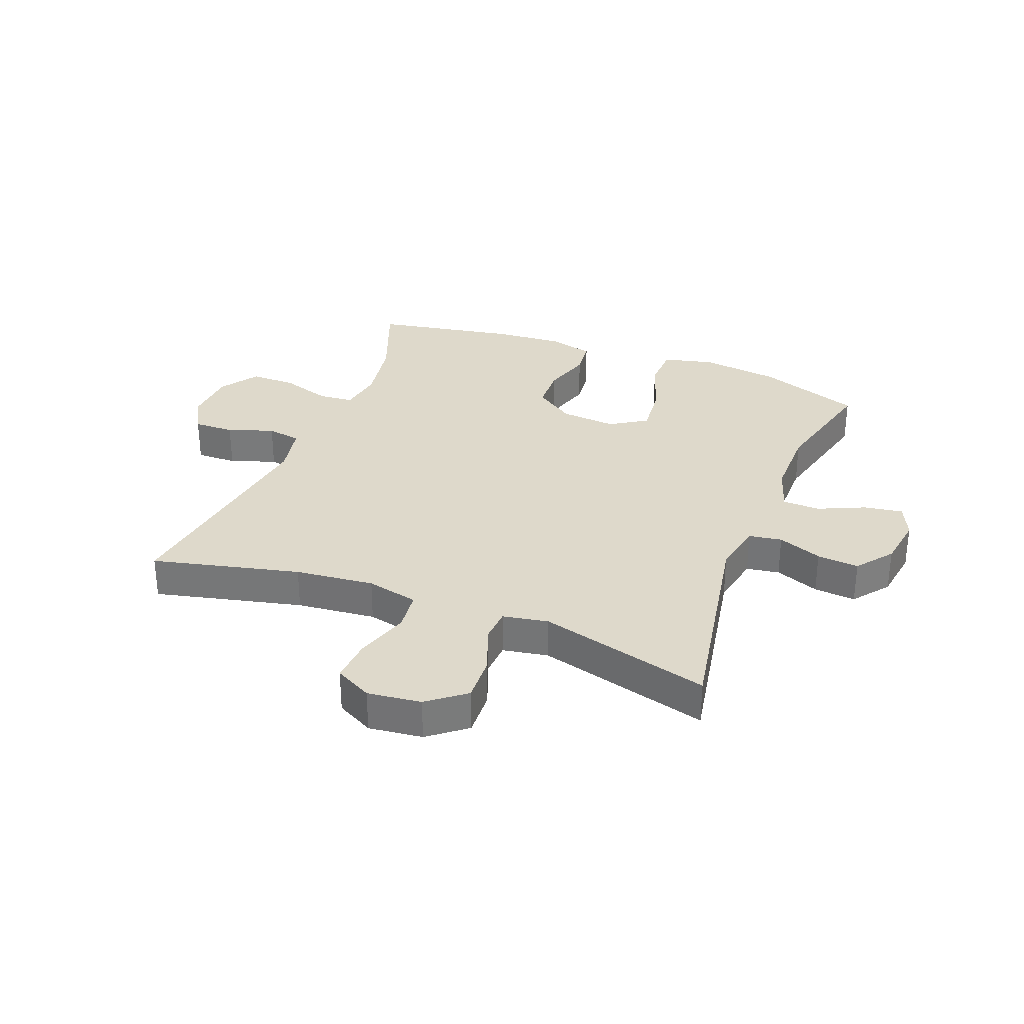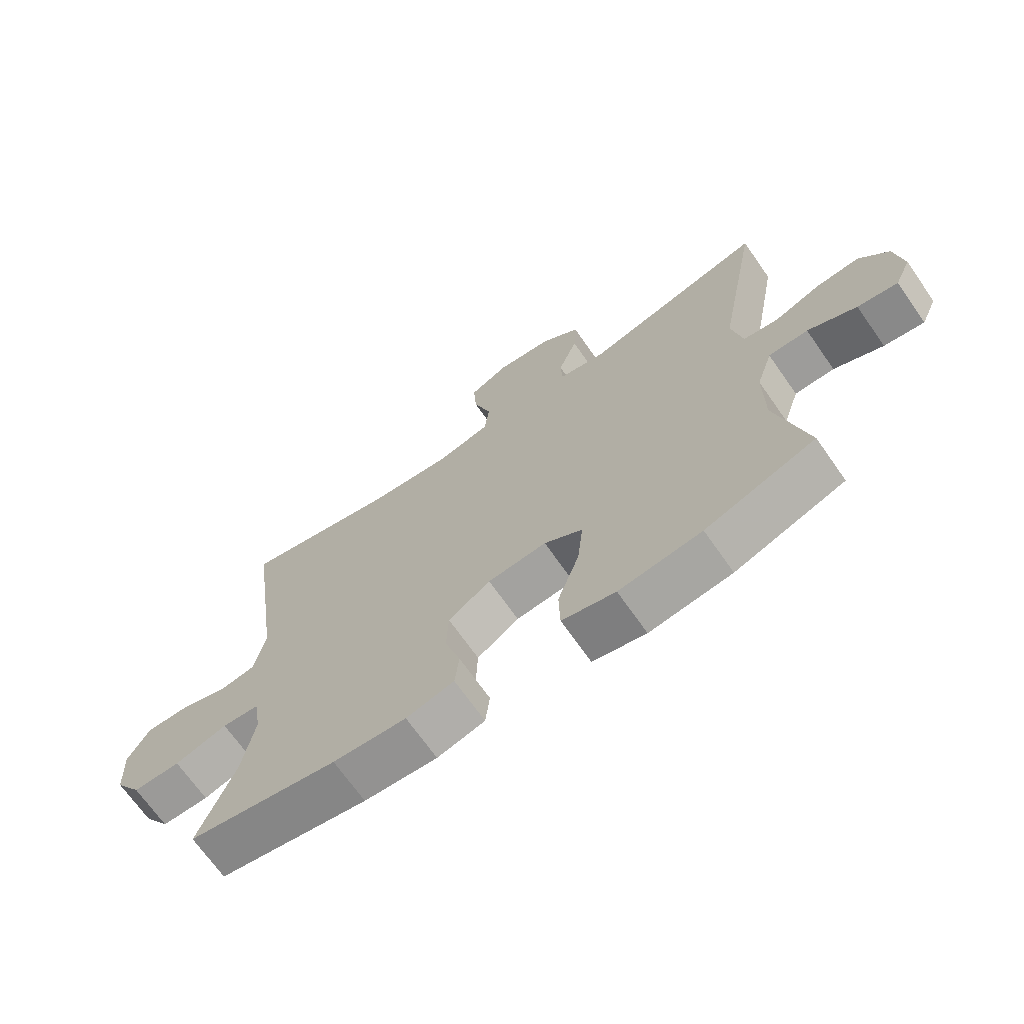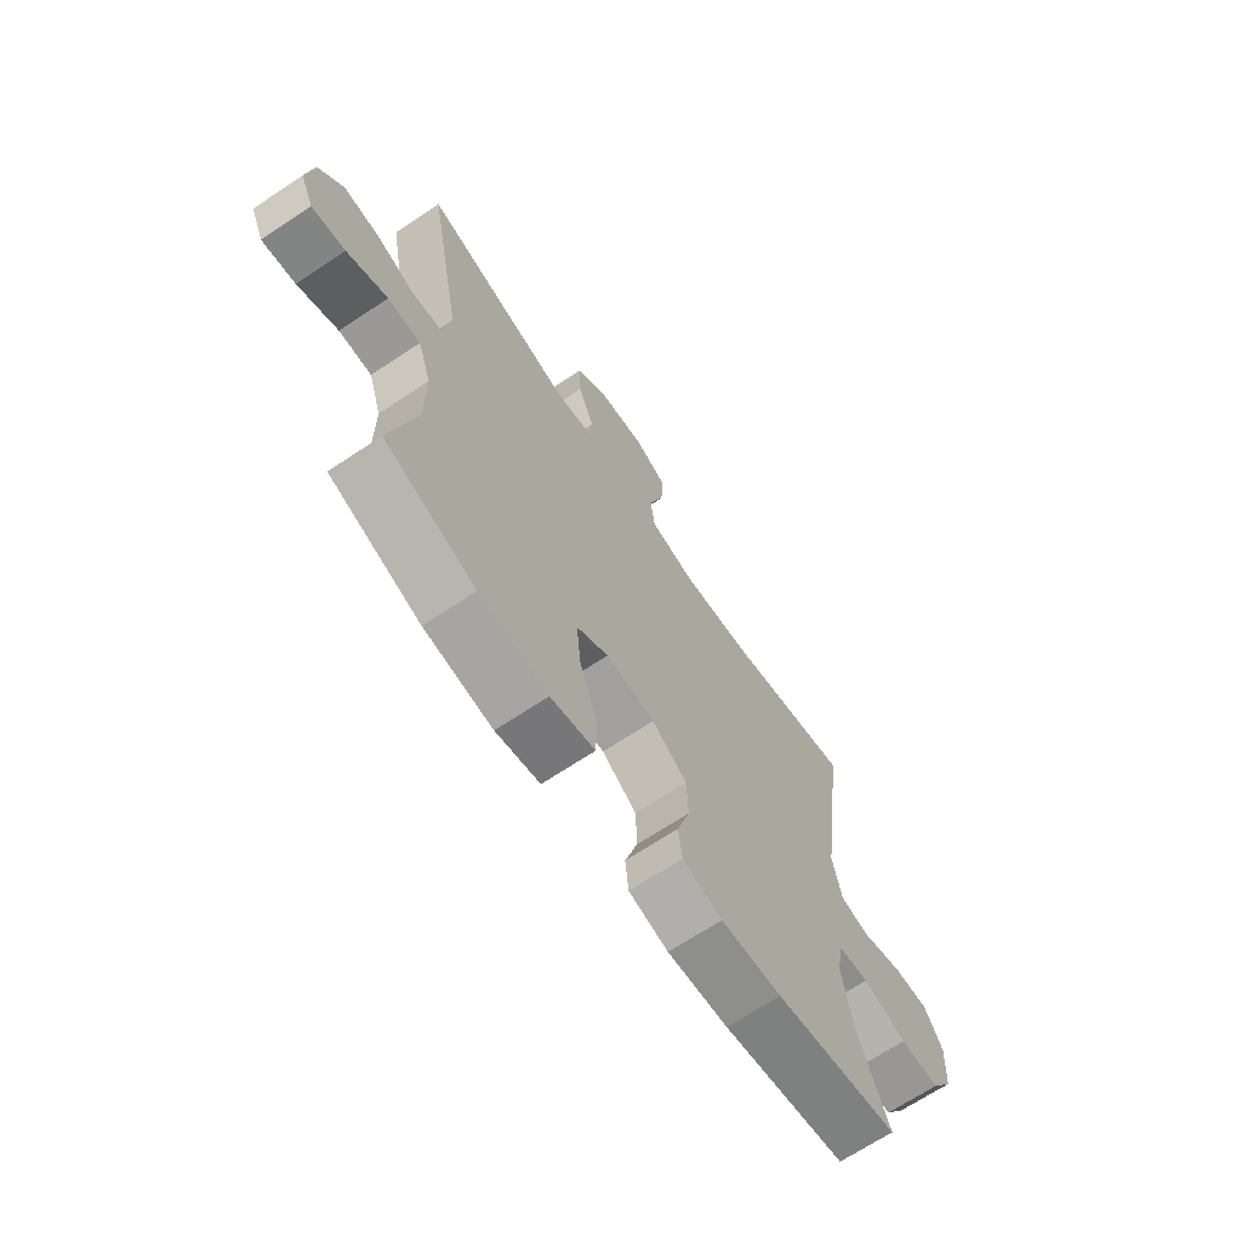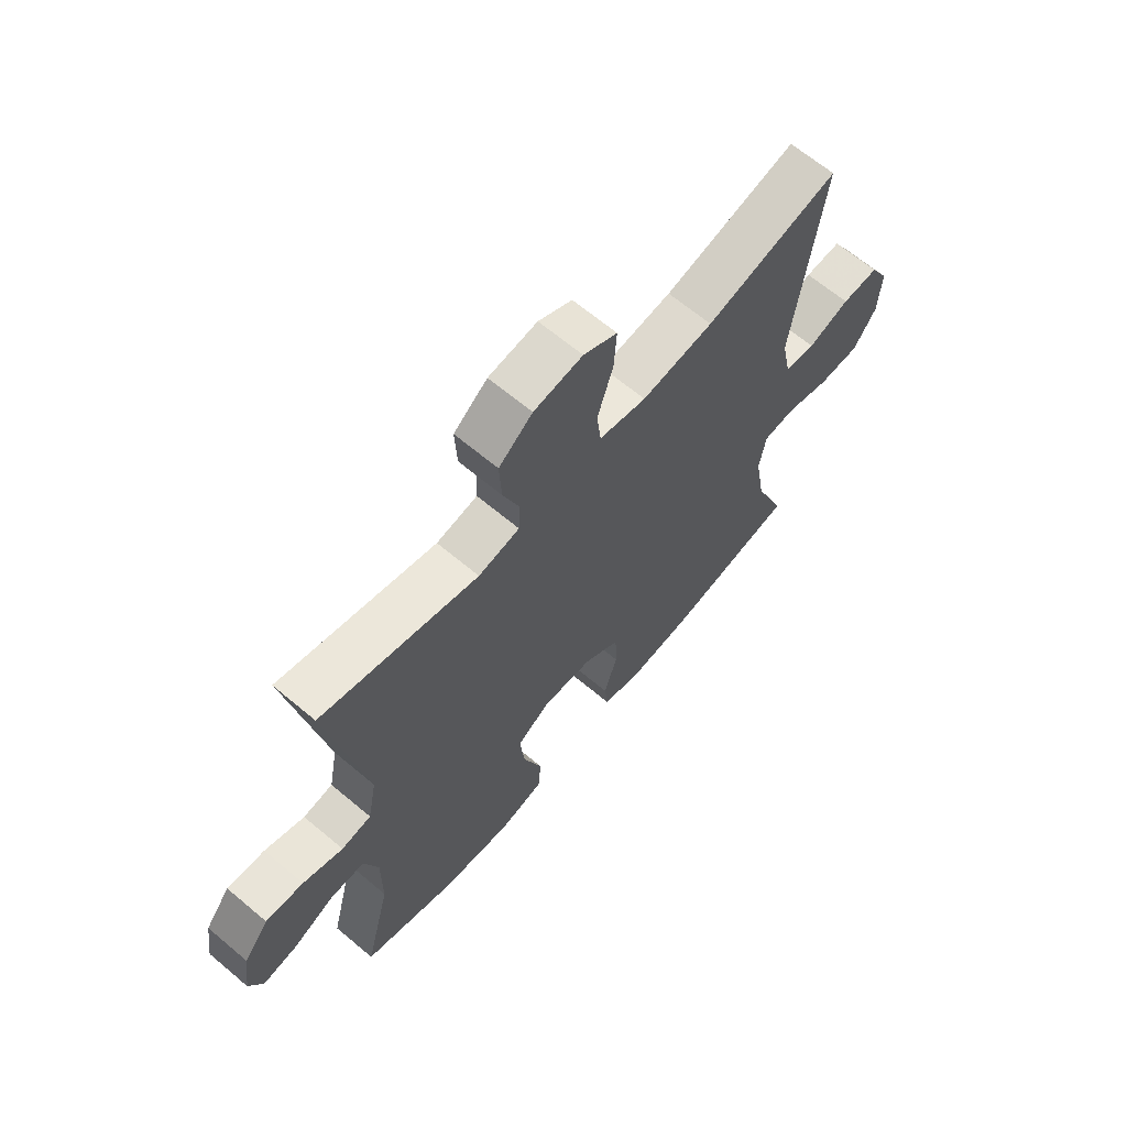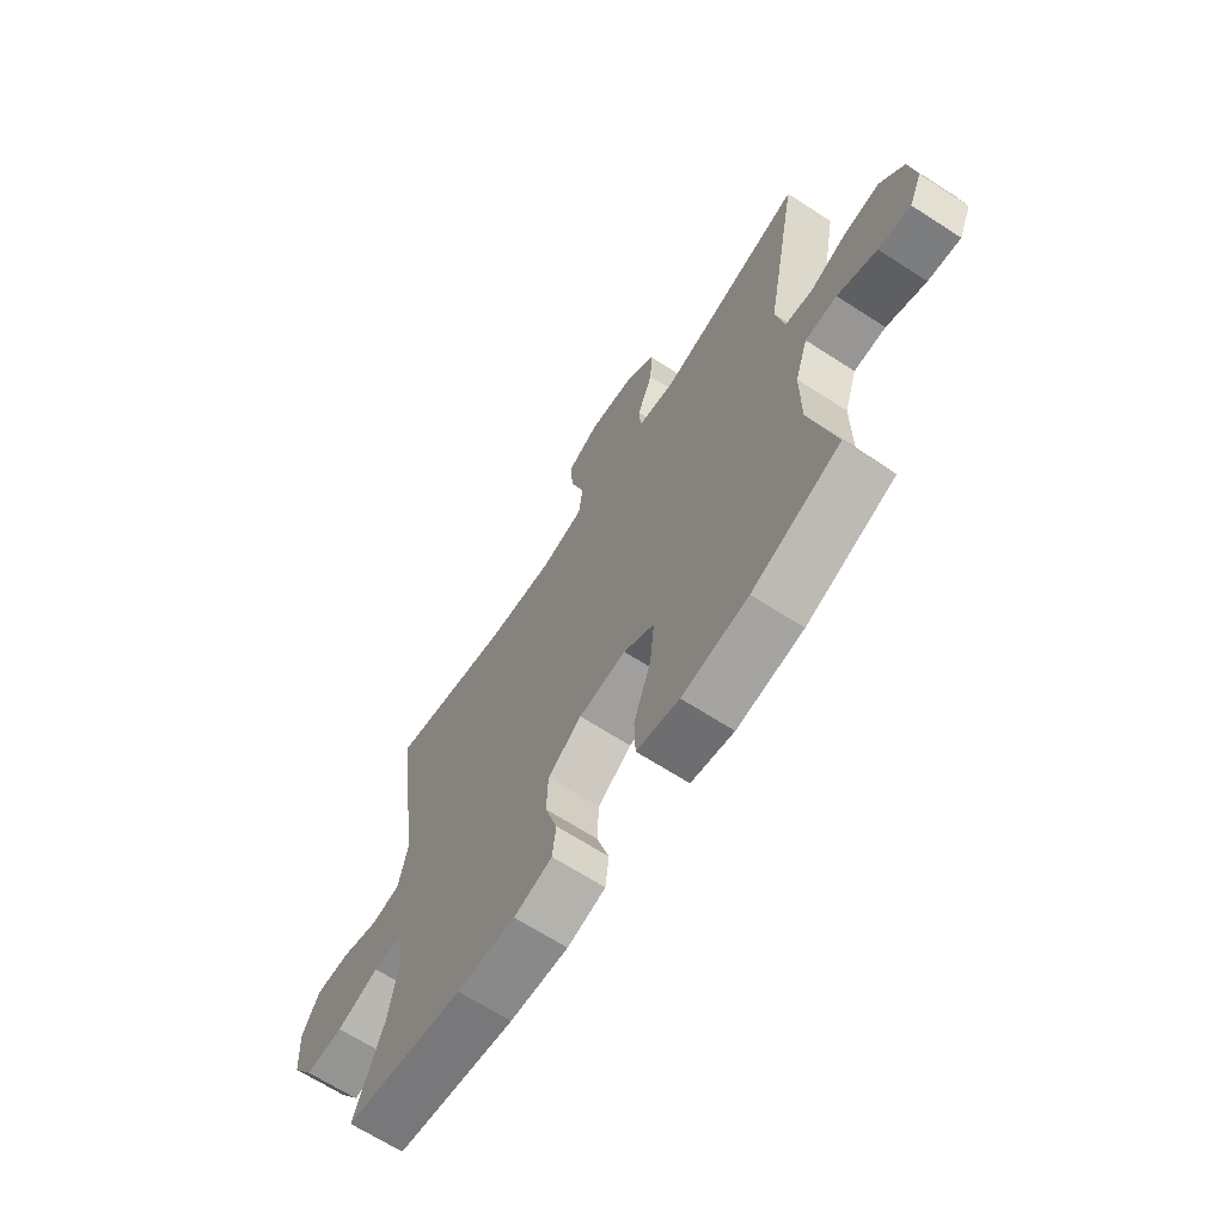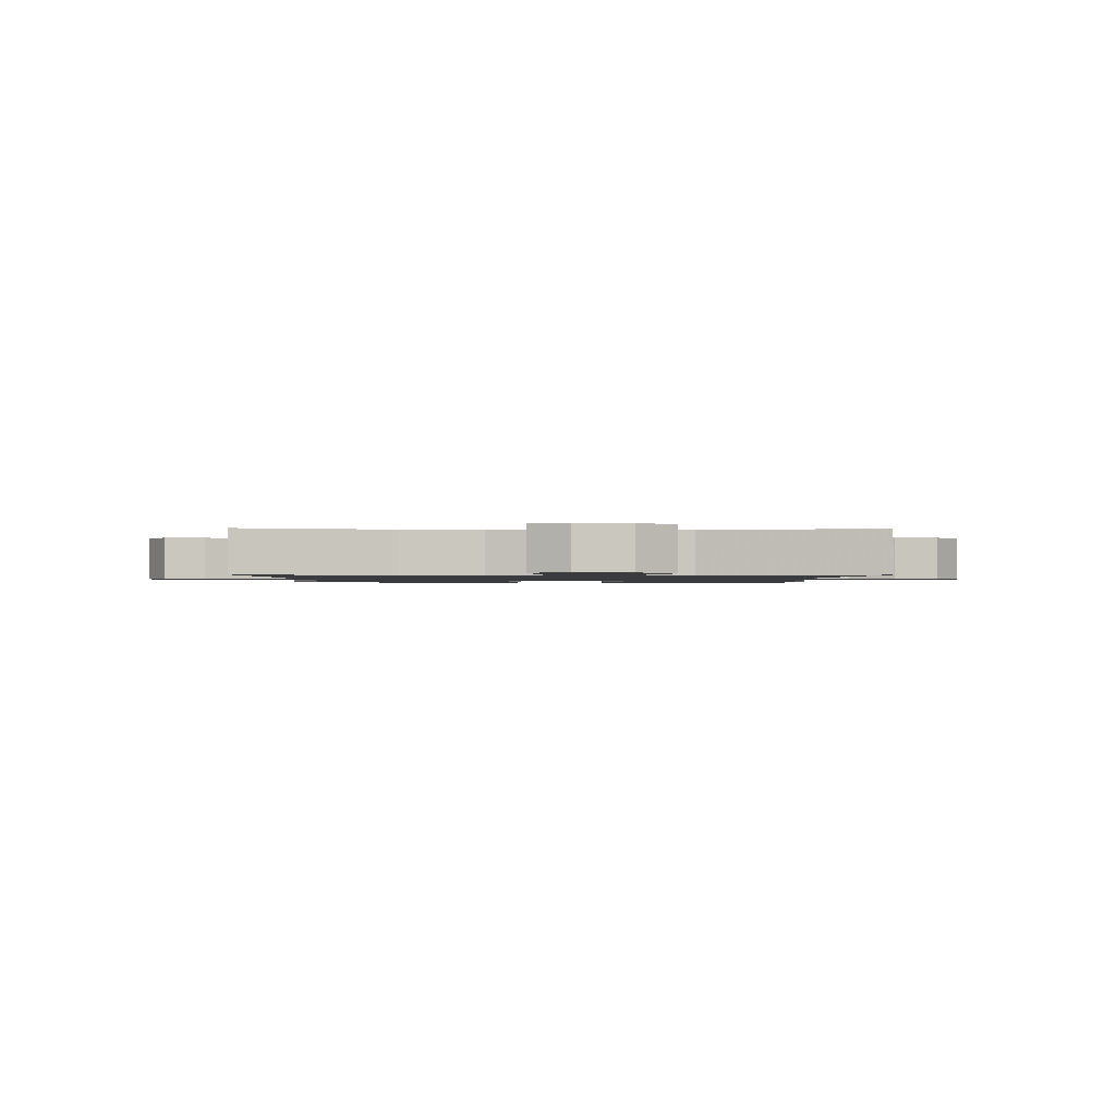
<metadata>
{"format":"obj","ext":"obj","renderer":"f3d","projection":"perspective","resolution":1024,"background":"white","views":[{"elev":31.7,"azim":21.4,"up":"+Y"},{"elev":-69.4,"azim":35.0,"up":"+Z"},{"elev":-68.2,"azim":123.7,"up":"+Z"},{"elev":65.5,"azim":130.2,"up":"+Z"},{"elev":-67.0,"azim":57.1,"up":"+Z"},{"elev":-1.3,"azim":-1.2,"up":"+Y"}]}
</metadata>
<code>
v -0.5 0.07 -0.5
v -0.442 0.07 -0.351
v -0.422 0.07 -0.235
v -0.434 0.07 -0.159
v -0.494 0.07 -0.154
v -0.579 0.07 -0.181
v -0.656 0.07 -0.181
v -0.699 0.07 -0.116
v -0.704 0.07 -0.024
v -0.669 0.07 0.039
v -0.6 0.07 0.037
v -0.522 0.07 0.01
v -0.464 0.07 0.02
v -0.446 0.07 0.107
v -0.5 0.07 0.5
v -0.25 0.07 0.44
v -0.116 0.07 0.426
v -0.028 0.07 0.446
v -0.02 0.07 0.514
v -0.049 0.07 0.605
v -0.054 0.07 0.681
v 0.009 0.07 0.714
v 0.1 0.07 0.703
v 0.163 0.07 0.653
v 0.159 0.07 0.575
v 0.128 0.07 0.493
v 0.131 0.07 0.436
v 0.208 0.07 0.422
v 0.5 0.07 0.5
v 0.432 0.07 0.131
v 0.449 0.07 0.041
v 0.505 0.07 0.032
v 0.58 0.07 0.061
v 0.651 0.07 0.067
v 0.698 0.07 0.006
v 0.711 0.07 -0.083
v 0.685 0.07 -0.141
v 0.62 0.07 -0.131
v 0.541 0.07 -0.095
v 0.477 0.07 -0.096
v 0.451 0.07 -0.176
v 0.451 0.07 -0.301
v 0.5 0.07 -0.5
v 0.323 0.07 -0.563
v 0.19 0.07 -0.58
v 0.104 0.07 -0.559
v 0.102 0.07 -0.484
v 0.137 0.07 -0.383
v 0.146 0.07 -0.296
v 0.084 0.07 -0.256
v -0.011 0.07 -0.264
v -0.079 0.07 -0.311
v -0.082 0.07 -0.388
v -0.057 0.07 -0.471
v -0.064 0.07 -0.533
v -0.141 0.07 -0.553
v -0.259 0.07 -0.544
v -0.5 0 -0.5
v -0.442 0 -0.351
v -0.422 0 -0.235
v -0.434 0 -0.159
v -0.494 0 -0.154
v -0.579 0 -0.181
v -0.656 0 -0.181
v -0.699 0 -0.116
v -0.704 0 -0.024
v -0.669 0 0.039
v -0.6 0 0.037
v -0.522 0 0.01
v -0.464 0 0.02
v -0.446 0 0.107
v -0.5 0 0.5
v -0.25 0 0.44
v -0.116 0 0.426
v -0.028 0 0.446
v -0.02 0 0.514
v -0.049 0 0.605
v -0.054 0 0.681
v 0.009 0 0.714
v 0.1 0 0.703
v 0.163 0 0.653
v 0.159 0 0.575
v 0.128 0 0.493
v 0.131 0 0.436
v 0.208 0 0.422
v 0.5 0 0.5
v 0.432 0 0.131
v 0.449 0 0.041
v 0.505 0 0.032
v 0.58 0 0.061
v 0.651 0 0.067
v 0.698 0 0.006
v 0.711 0 -0.083
v 0.685 0 -0.141
v 0.62 0 -0.131
v 0.541 0 -0.095
v 0.477 0 -0.096
v 0.451 0 -0.176
v 0.451 0 -0.301
v 0.5 0 -0.5
v 0.323 0 -0.563
v 0.19 0 -0.58
v 0.104 0 -0.559
v 0.102 0 -0.484
v 0.137 0 -0.383
v 0.146 0 -0.296
v 0.084 0 -0.256
v -0.011 0 -0.264
v -0.079 0 -0.311
v -0.082 0 -0.388
v -0.057 0 -0.471
v -0.064 0 -0.533
v -0.141 0 -0.553
v -0.259 0 -0.544
f 56 57 1 2
f 53 54 55 56
f 52 53 56 2
f 51 52 2 3
f 50 51 3 4
f 45 46 47 48
f 45 48 49
f 42 43 44 45
f 41 42 45 49
f 40 41 49 50
f 36 37 38 39
f 36 39 40
f 35 36 40
f 32 33 34 35
f 32 35 40 50
f 28 29 30
f 27 28 30 31
f 23 24 25 26
f 23 26 27
f 22 23 27
f 19 20 21 22
f 18 19 22 27
f 17 18 27 31
f 14 15 16
f 13 14 16 17
f 9 10 11 12
f 9 12 13
f 8 9 13
f 5 6 7 8
f 4 5 8 13
f 31 32 50 4
f 4 13 17 31
f 59 58 114 113
f 113 112 111 110
f 59 113 110 109
f 60 59 109 108
f 61 60 108 107
f 105 104 103 102
f 106 105 102
f 102 101 100 99
f 106 102 99 98
f 107 106 98 97
f 96 95 94 93
f 97 96 93
f 97 93 92
f 92 91 90 89
f 107 97 92 89
f 87 86 85
f 88 87 85 84
f 83 82 81 80
f 84 83 80
f 84 80 79
f 79 78 77 76
f 84 79 76 75
f 88 84 75 74
f 73 72 71
f 74 73 71 70
f 69 68 67 66
f 70 69 66
f 70 66 65
f 65 64 63 62
f 70 65 62 61
f 61 107 89 88
f 88 74 70 61
f 1 58 59 2
f 2 59 60 3
f 3 60 61 4
f 4 61 62 5
f 5 62 63 6
f 6 63 64 7
f 7 64 65 8
f 8 65 66 9
f 9 66 67 10
f 10 67 68 11
f 11 68 69 12
f 12 69 70 13
f 13 70 71 14
f 14 71 72 15
f 15 72 73 16
f 16 73 74 17
f 17 74 75 18
f 18 75 76 19
f 19 76 77 20
f 20 77 78 21
f 21 78 79 22
f 22 79 80 23
f 23 80 81 24
f 24 81 82 25
f 25 82 83 26
f 26 83 84 27
f 27 84 85 28
f 28 85 86 29
f 29 86 87 30
f 30 87 88 31
f 31 88 89 32
f 32 89 90 33
f 33 90 91 34
f 34 91 92 35
f 35 92 93 36
f 36 93 94 37
f 37 94 95 38
f 38 95 96 39
f 39 96 97 40
f 40 97 98 41
f 41 98 99 42
f 42 99 100 43
f 43 100 101 44
f 44 101 102 45
f 45 102 103 46
f 46 103 104 47
f 47 104 105 48
f 48 105 106 49
f 49 106 107 50
f 50 107 108 51
f 51 108 109 52
f 52 109 110 53
f 53 110 111 54
f 54 111 112 55
f 55 112 113 56
f 56 113 114 57
f 57 114 58 1

</code>
